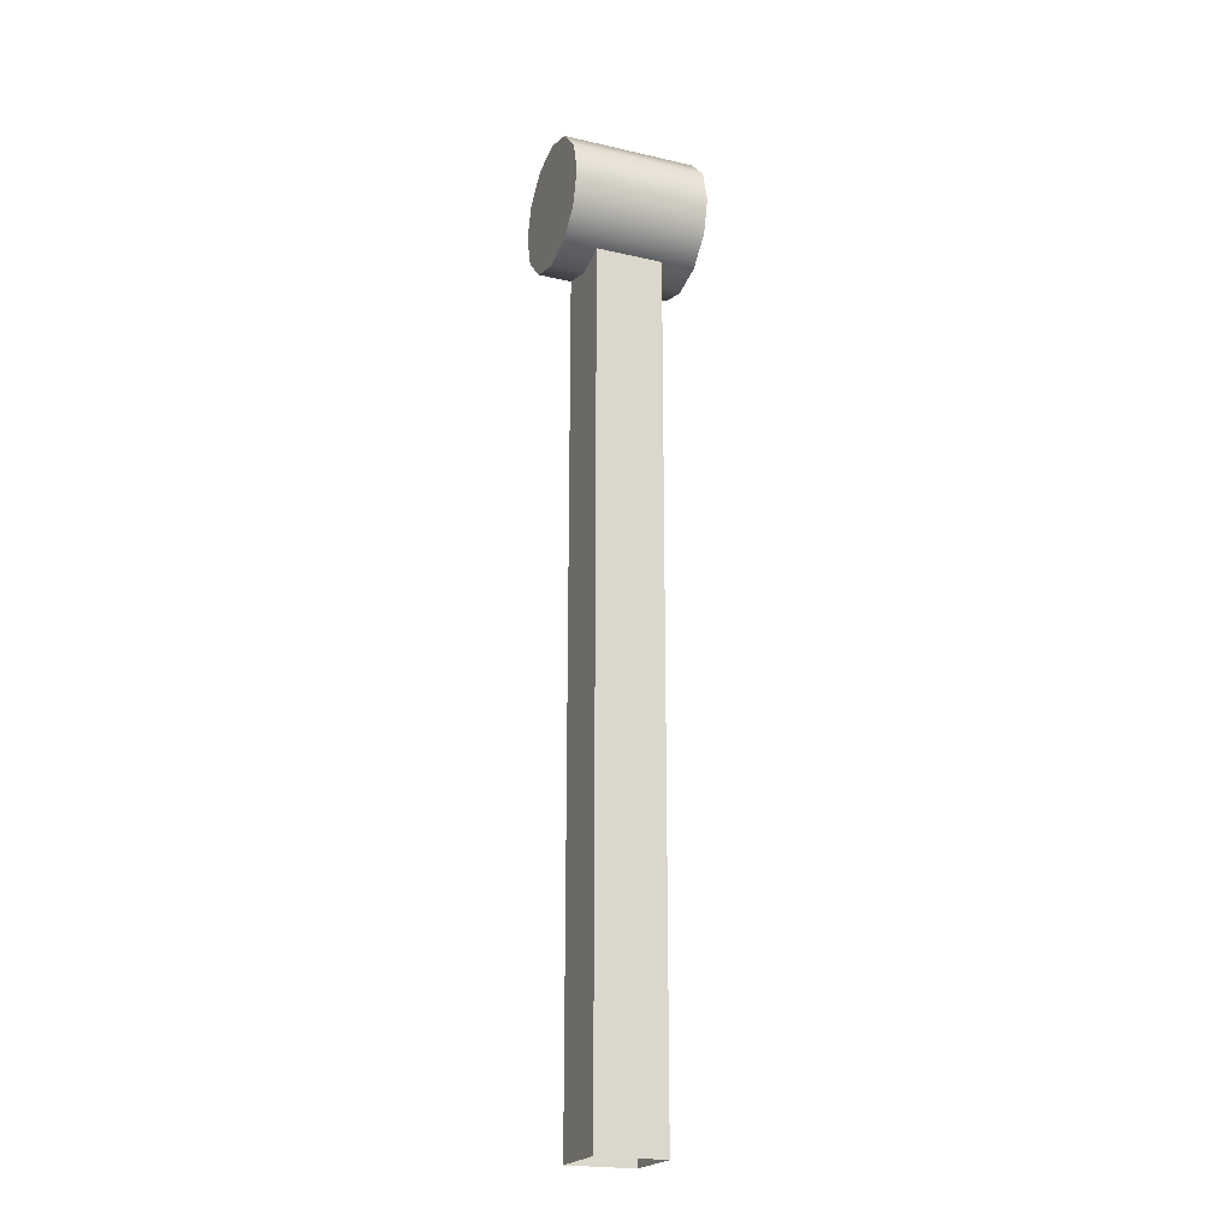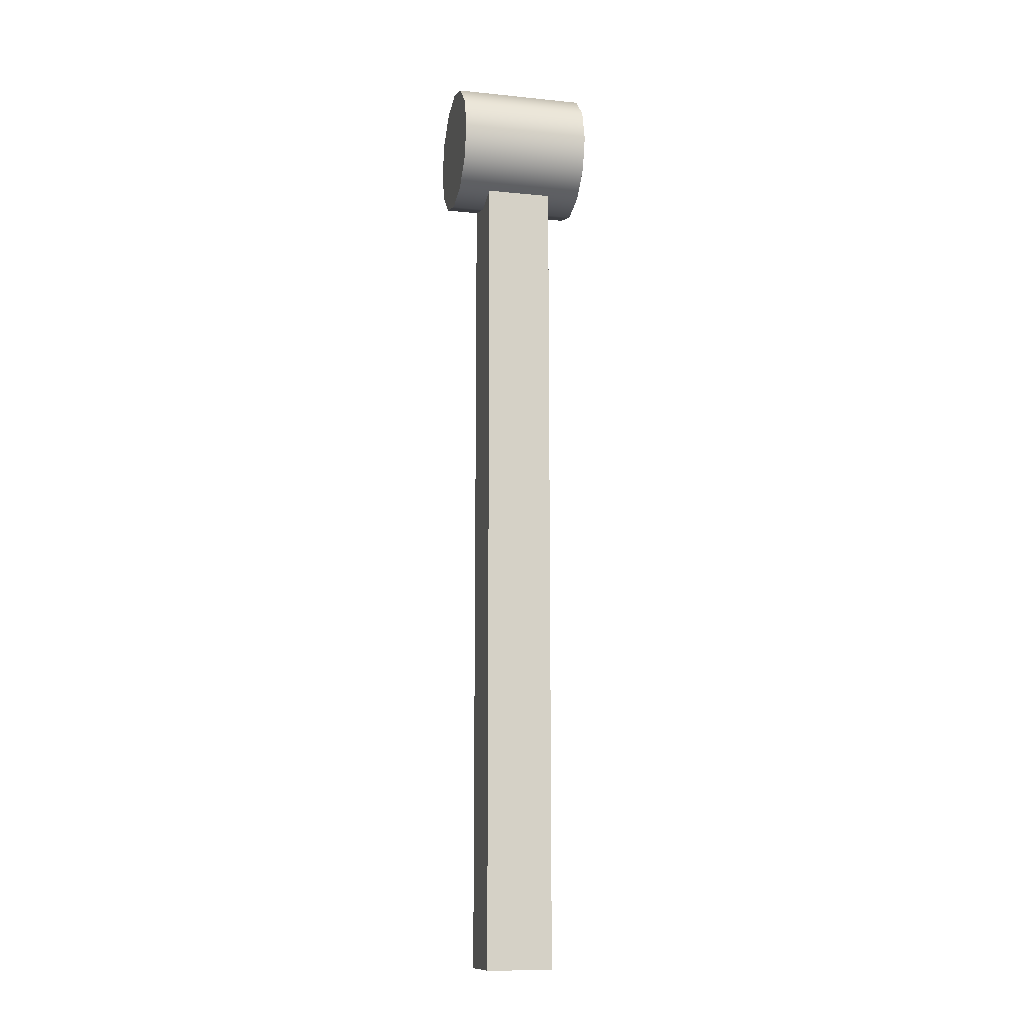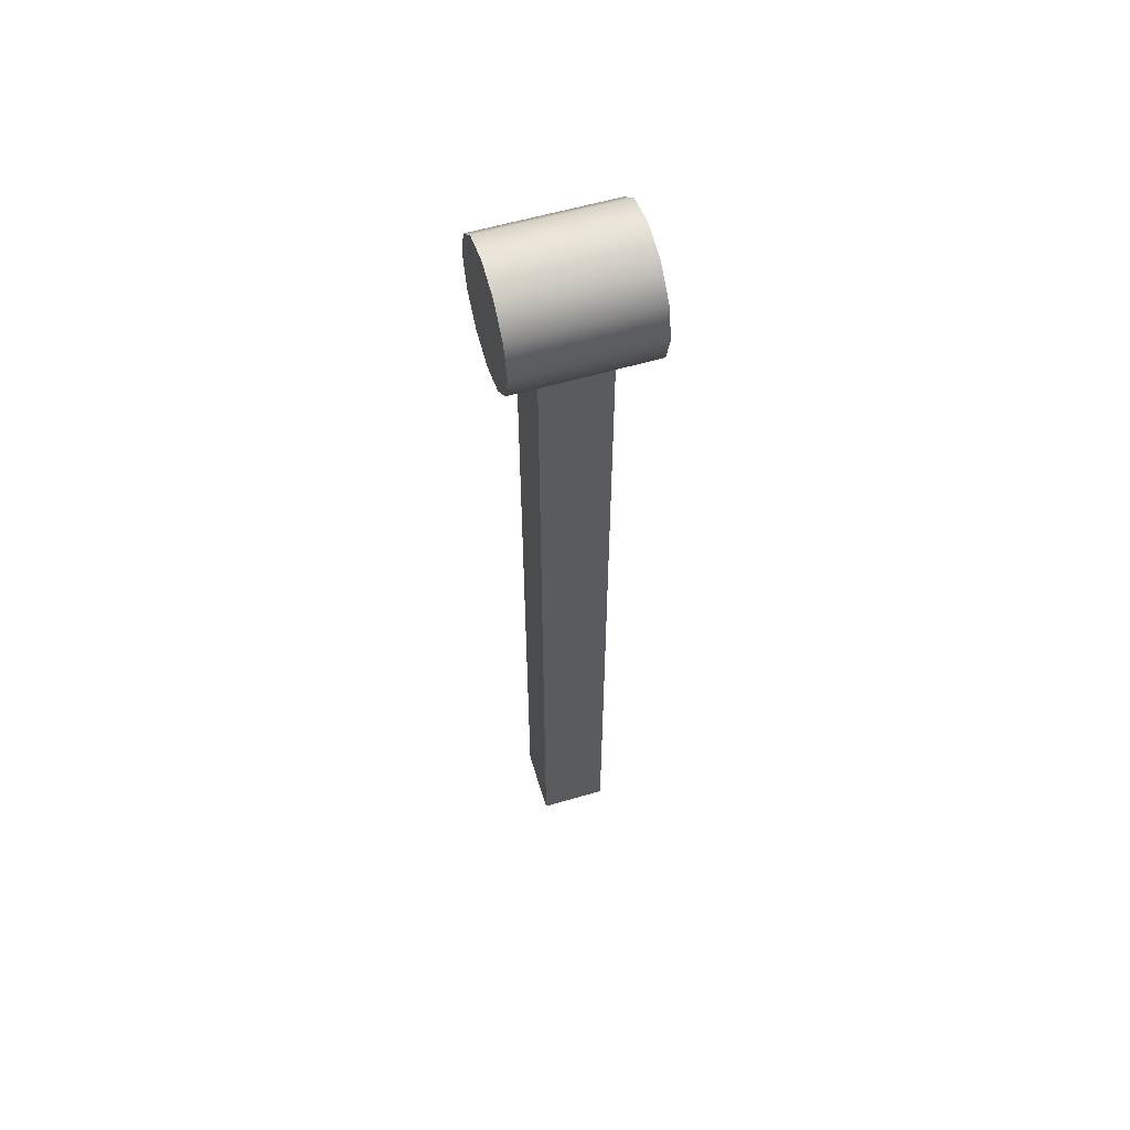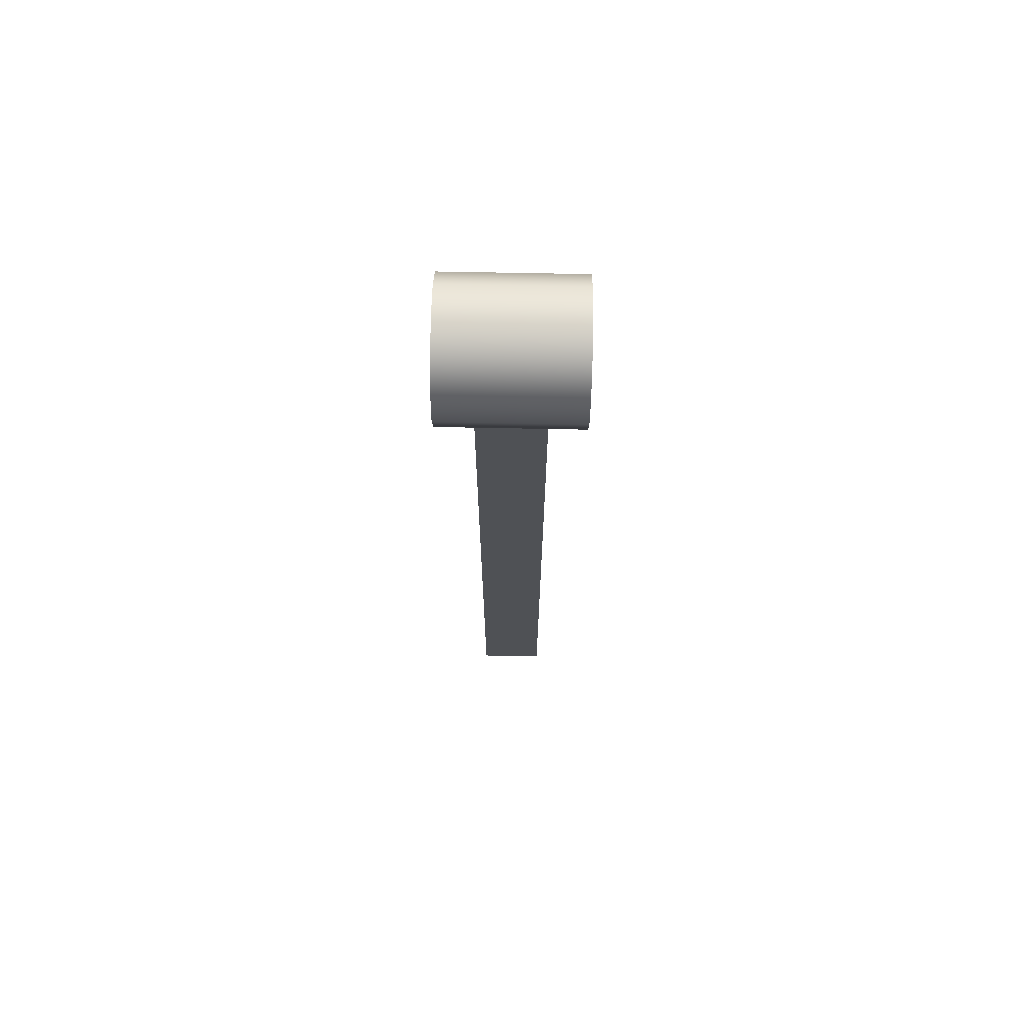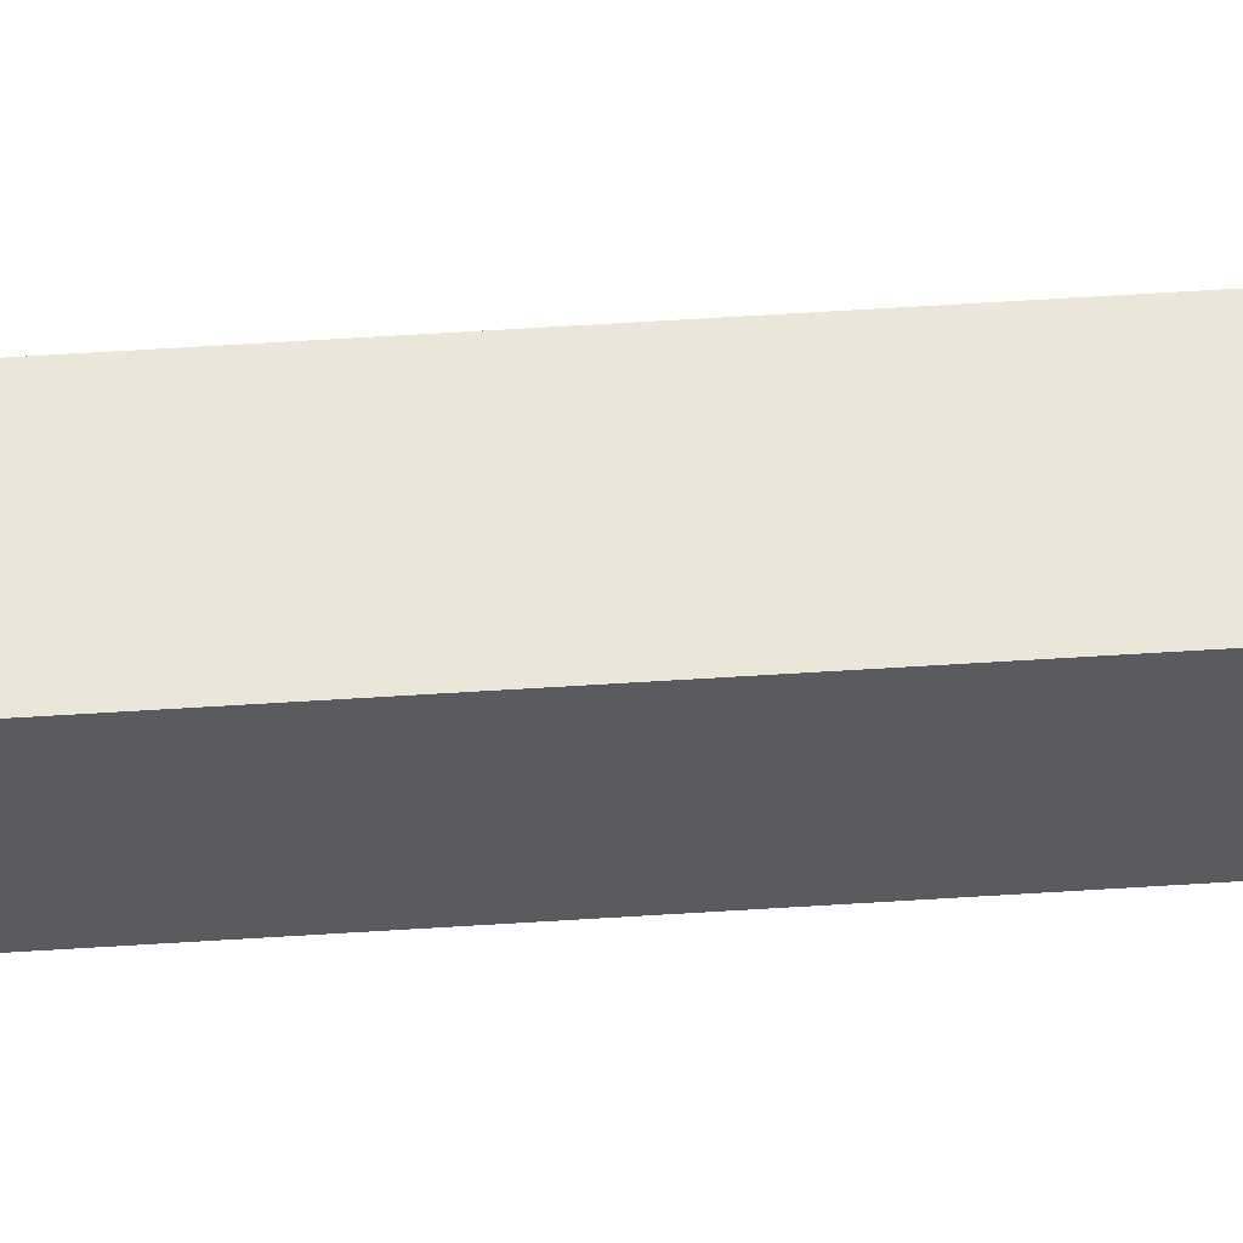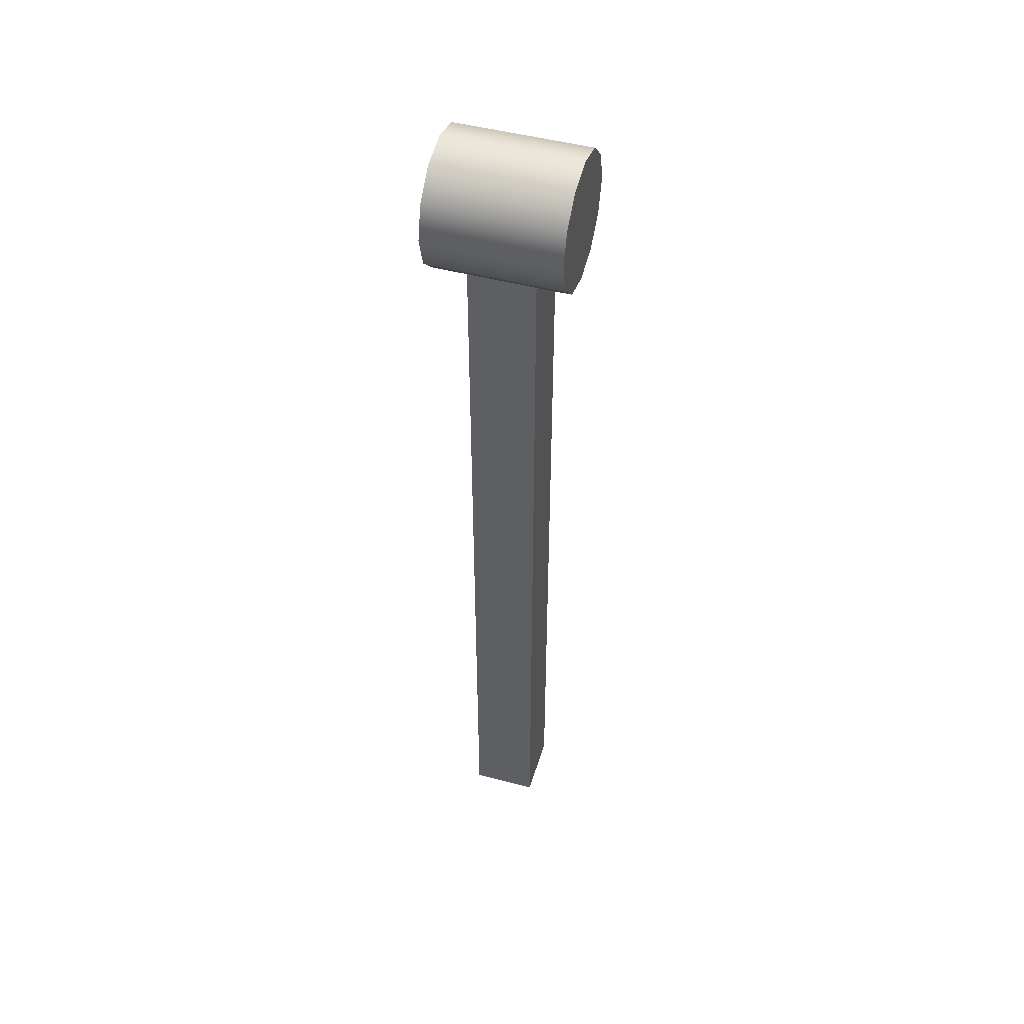
<metadata>
{"format":"obj","ext":"obj","renderer":"f3d","projection":"perspective","resolution":1024,"background":"white","views":[{"elev":-21.1,"azim":157.7,"up":"+Z"},{"elev":-12.4,"azim":-13.3,"up":"+Z"},{"elev":58.6,"azim":-16.8,"up":"+Z"},{"elev":70.4,"azim":1.1,"up":"+Z"},{"elev":56.4,"azim":-93.9,"up":"+Y"},{"elev":48.2,"azim":-163.4,"up":"+Z"}]}
</metadata>
<code>
o Libra_Antenna_B_Arm
v -0.015 0.015 4.329e-17
v -0.015 0.01299 0.0075
v -0.015 0.0075 0.01299
v -0.015 2.629e-17 0.015
v -0.015 -0.0075 0.01299
v -0.015 -0.01299 0.0075
v -0.015 -0.015 4.512e-17
v -0.015 -0.01299 -0.0075
v -0.015 -0.0075 -0.01299
v -0.015 2.261e-17 -0.015
v -0.015 0.0075 -0.01299
v -0.015 0.01299 -0.0075
v 0.015 0.015 4.329e-17
v 0.015 0.01299 0.0075
v 0.015 0.0075 0.01299
v 0.015 2.445e-17 0.015
v 0.015 -0.0075 0.01299
v 0.015 -0.01299 0.0075
v 0.015 -0.015 4.512e-17
v 0.015 -0.01299 -0.0075
v 0.015 -0.0075 -0.01299
v 0.015 2.077e-17 -0.015
v 0.015 0.0075 -0.01299
v 0.015 0.01299 -0.0075
v -0.0075 -0.0075 -0.2
v -0.0075 -0.0075 -0.01299
v -0.0075 0.0075 -0.2
v -0.0075 0.0075 -0.01299
v 0.0075 -0.0075 -0.2
v 0.0075 -0.0075 -0.01299
v 0.0075 0.0075 -0.2
v 0.0075 0.0075 -0.01299
g Libra_Antenna_B_Arm_Libra_Antenna_B_Arm_auv
f 1 12 11 10 9 8 7 6 5 4 3 2
f 14 15 16 17 18 19 20 21 22 23 24 13
f 1 13 24 12
f 2 14 13 1
f 3 15 14 2
f 4 16 15 3
f 5 17 16 4
f 6 18 17 5
f 7 19 18 6
f 8 20 19 7
f 9 21 20 8
f 10 22 21 9
f 11 23 22 10
f 12 24 23 11
f 25 29 30 26
f 28 32 31 27
f 26 28 27 25
f 29 31 32 30

</code>
